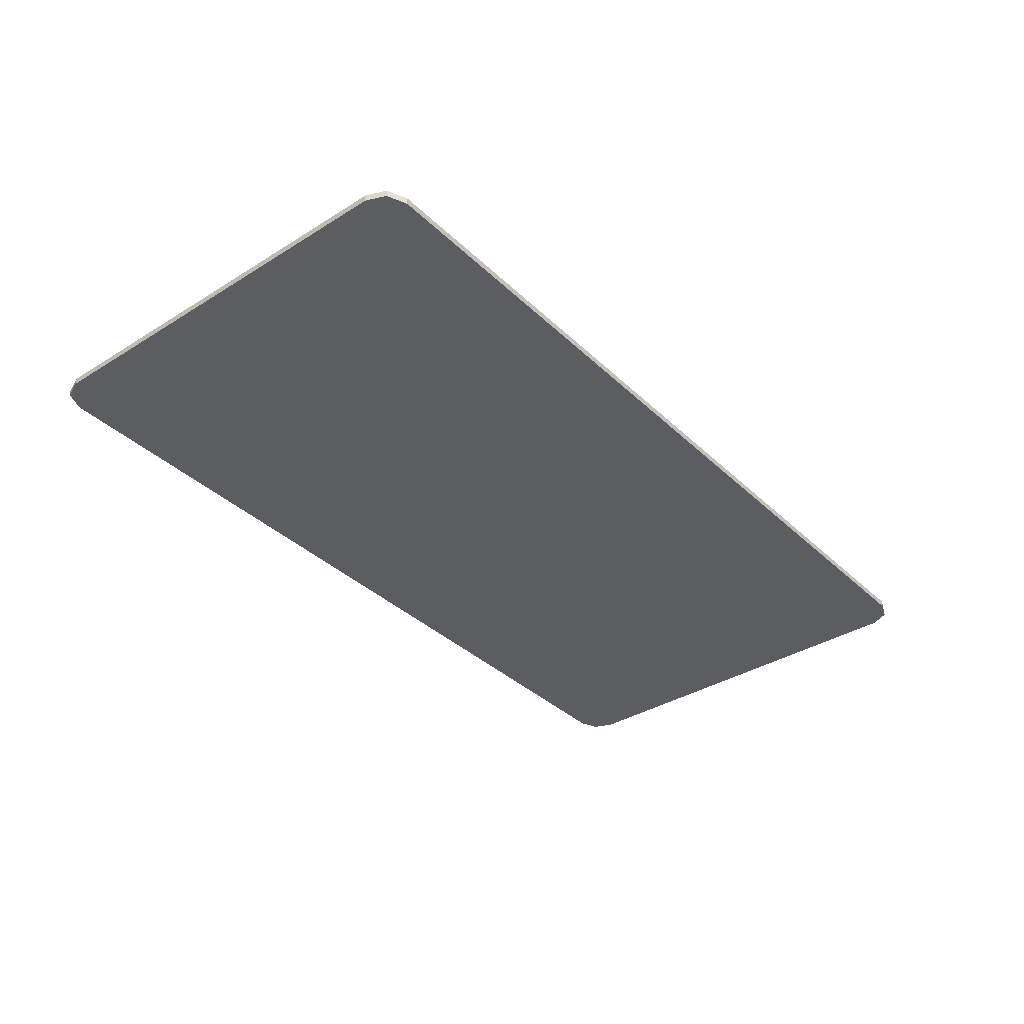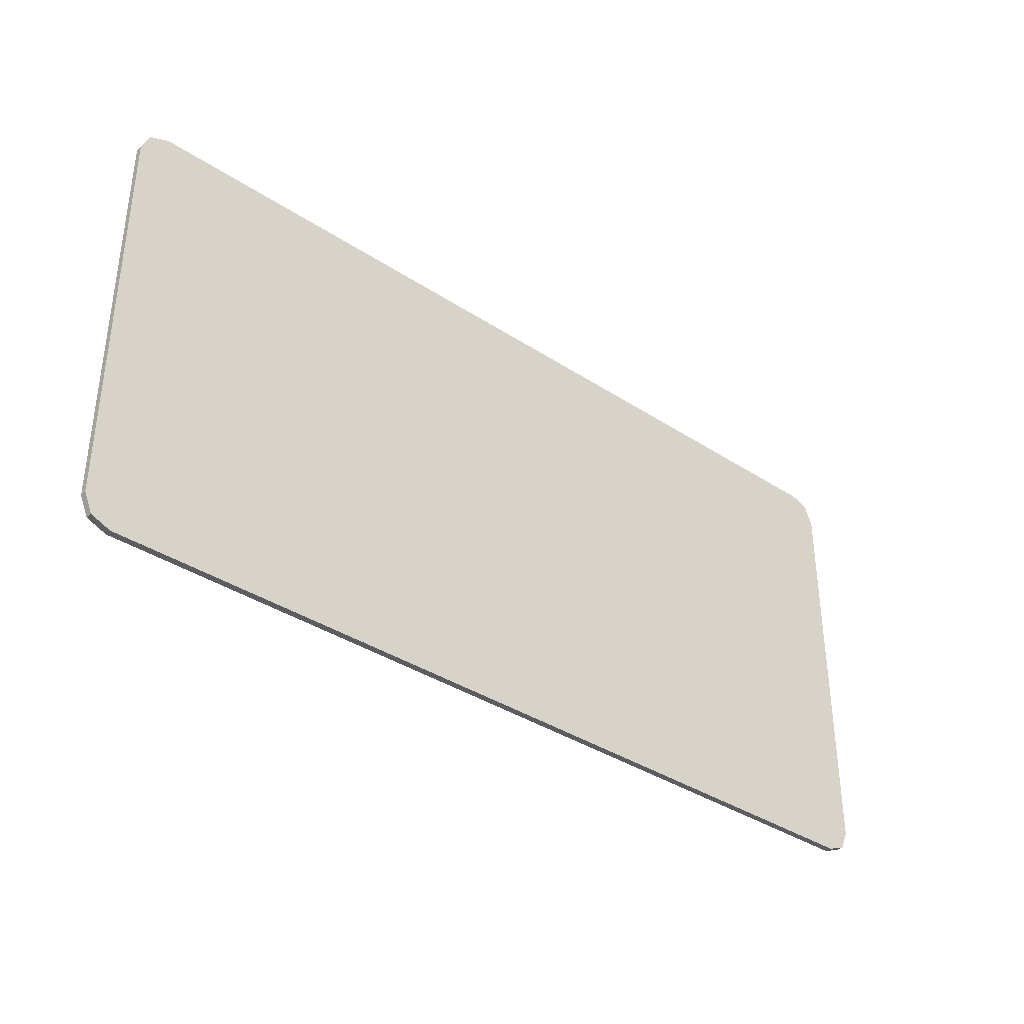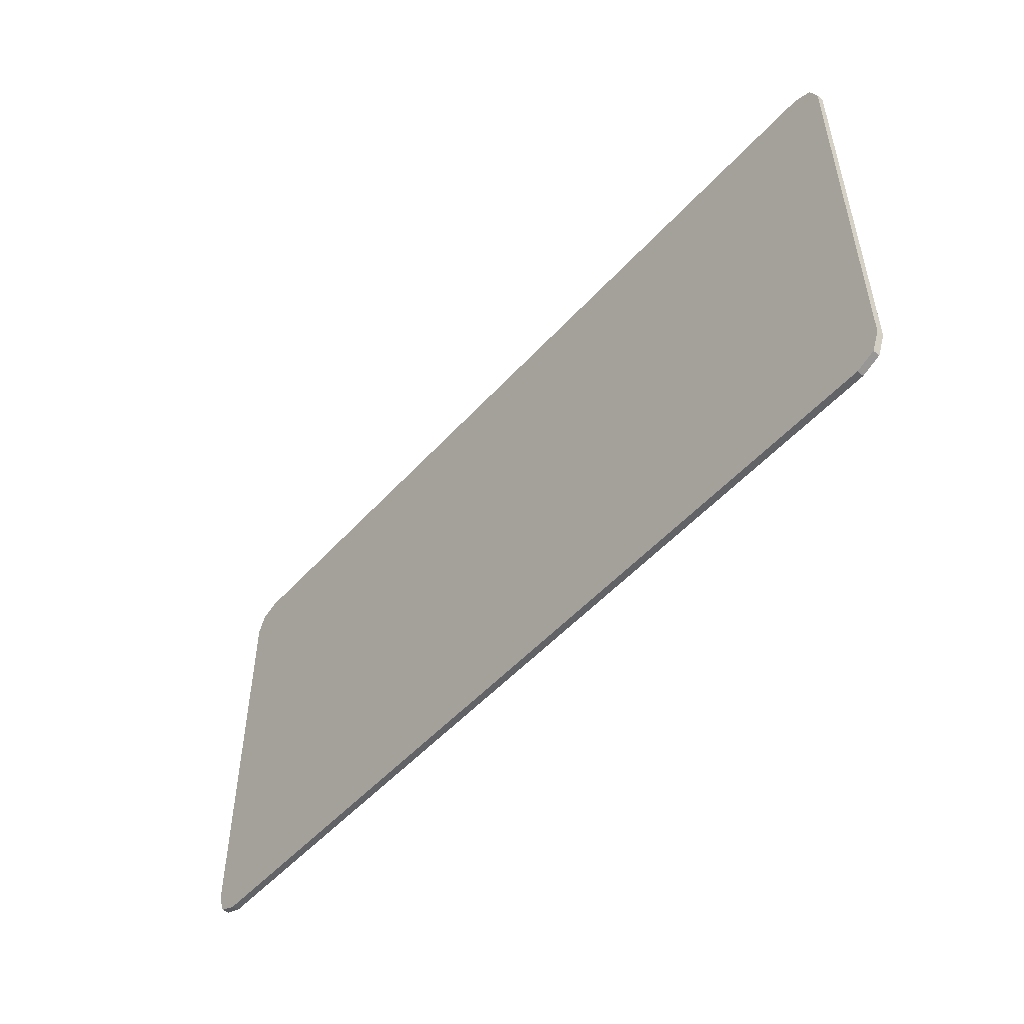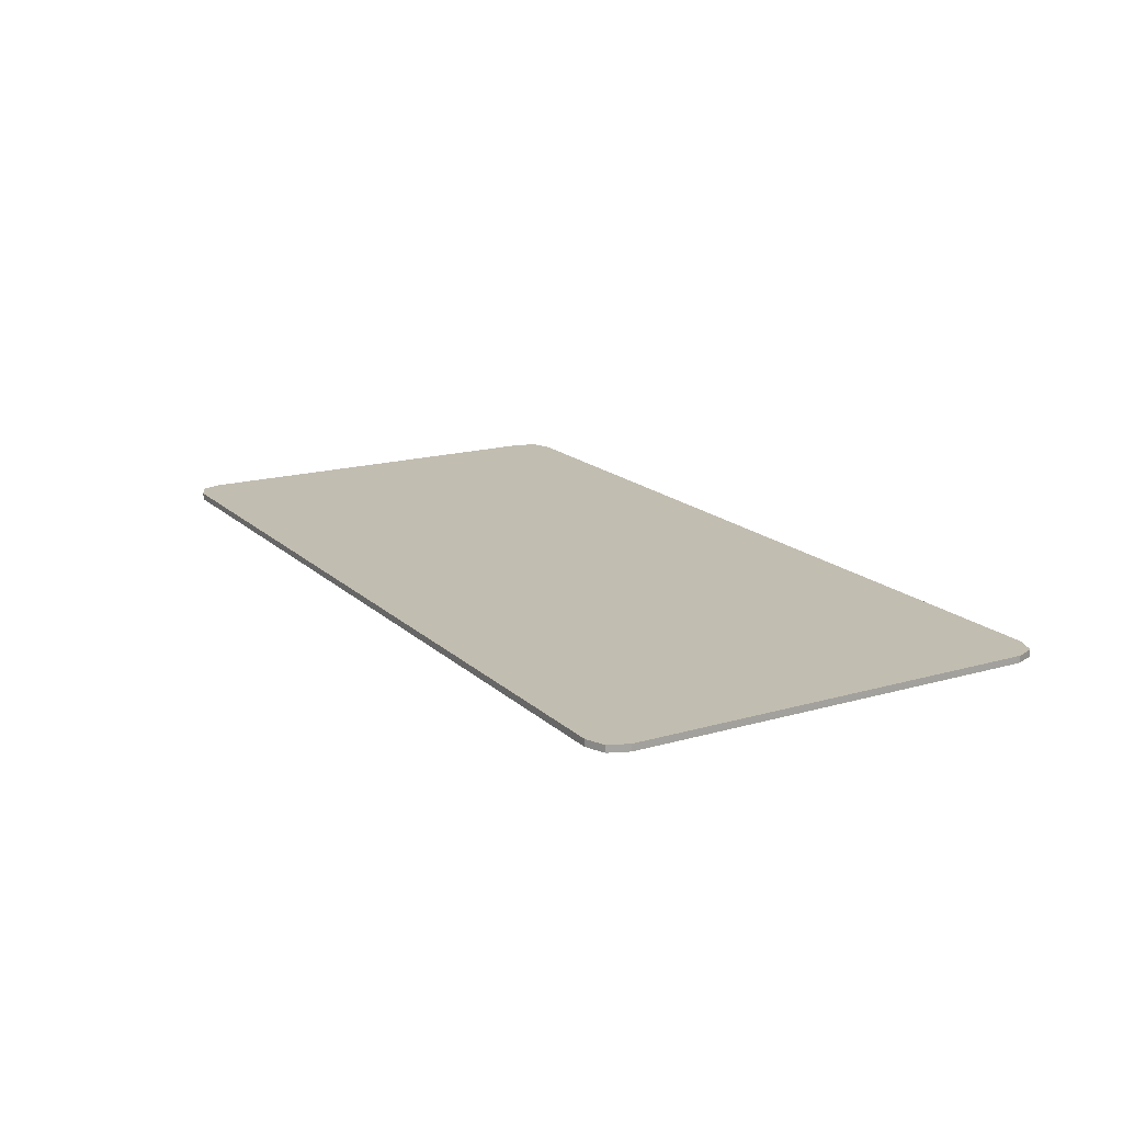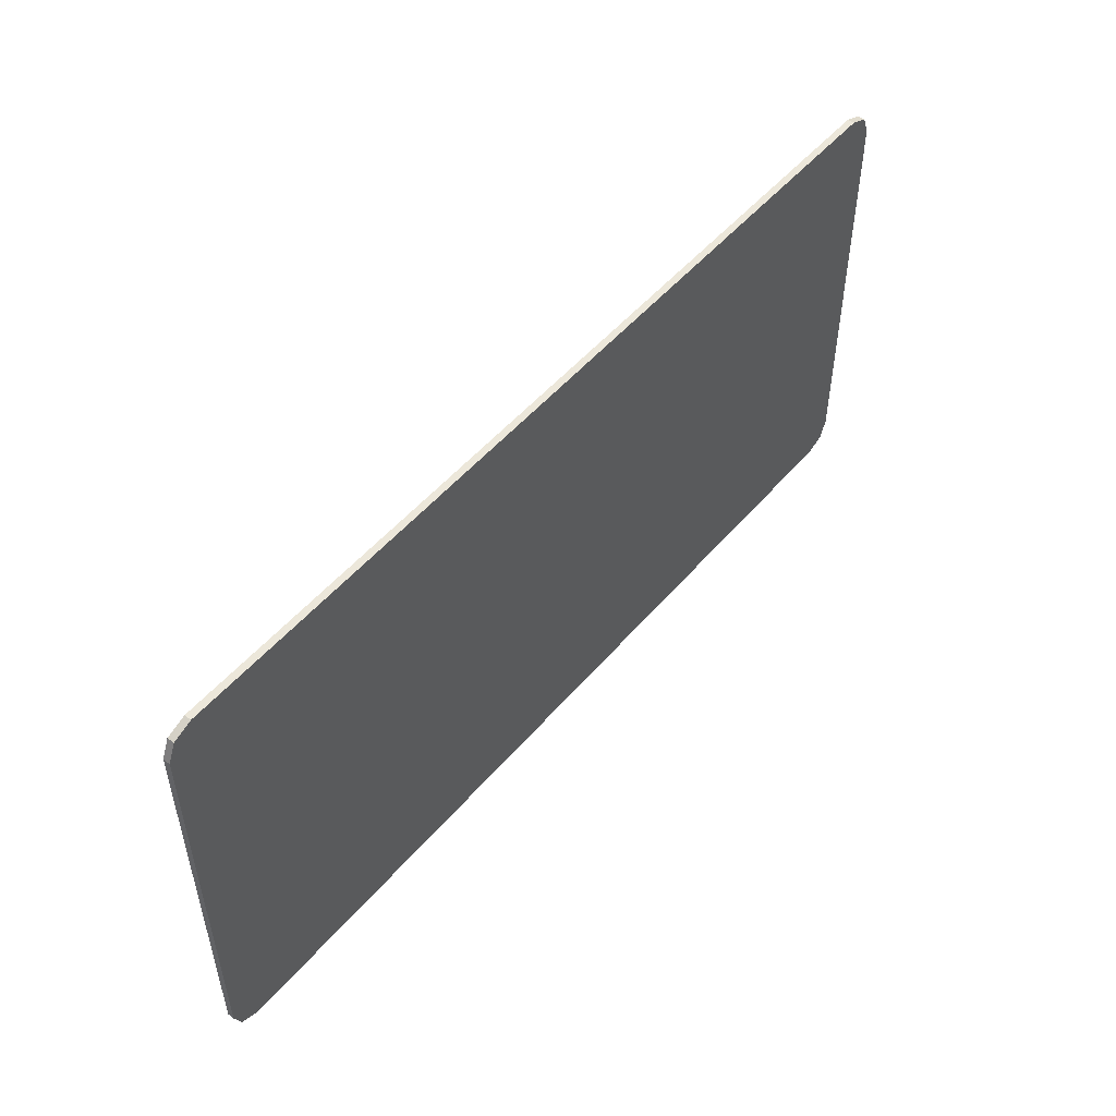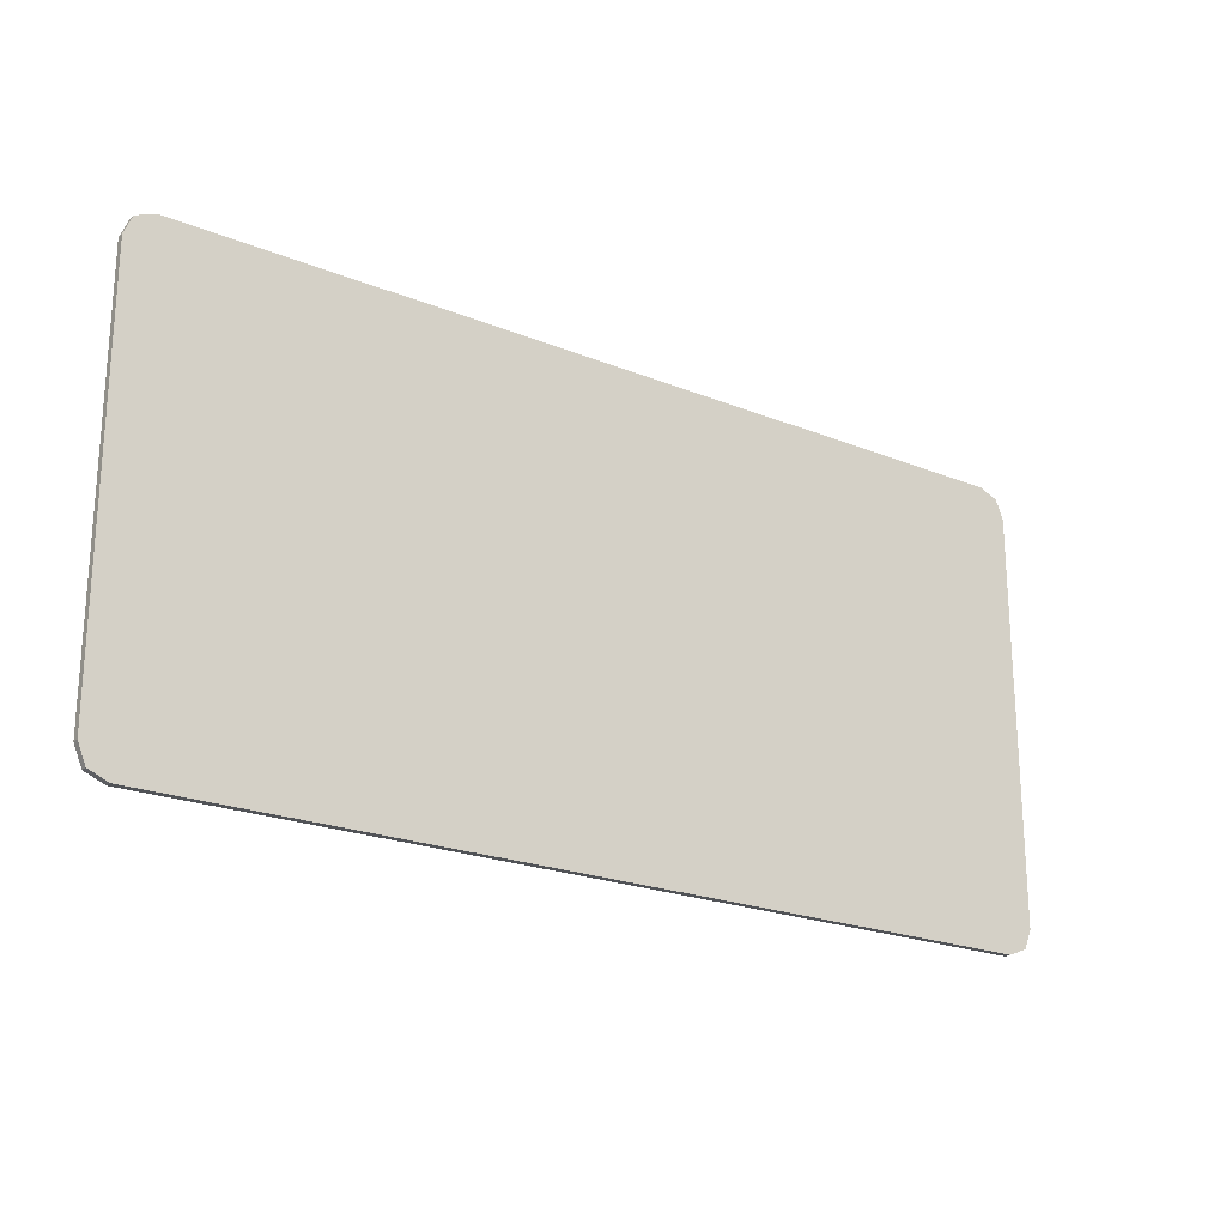
<metadata>
{"format":"obj","ext":"obj","renderer":"f3d","projection":"perspective","resolution":1024,"background":"white","views":[{"elev":-36.1,"azim":129.2,"up":"+Y"},{"elev":-36.7,"azim":-40.4,"up":"+Z"},{"elev":-50.9,"azim":49.7,"up":"+Z"},{"elev":17.0,"azim":59.9,"up":"+Y"},{"elev":51.1,"azim":129.0,"up":"+Z"},{"elev":-21.9,"azim":-35.3,"up":"+Z"}]}
</metadata>
<code>
v 0.85 0 0.375
v 0.8354 0 0.4104
v 0.8 0 0.425
v 0.8 0 -0.425
v 0.8354 0 -0.4104
v 0.85 0 -0.375
v -0.85 0 -0.375
v -0.8354 0 -0.4104
v -0.8 0 -0.425
v -0.8 0 0.425
v -0.8354 0 0.4104
v -0.85 0 0.375
v 0.8 0 -0.425
v -0.8 0 -0.425
v -0.85 0 -0.375
v 0.85 0 -0.375
v 0.85 0 0.375
v 0.85 0 -0.375
v -0.85 0 -0.375
v -0.85 0 0.375
v 0.85 0 0.375
v -0.85 0 0.375
v -0.8 0 0.425
v 0.8 0 0.425
v 0.8354 -0.0125 0.4104
v 0.85 -0.0125 0.375
v 0.85 0 0.375
v 0.8354 0 0.4104
v 0.8 -0.0125 0.425
v 0.8354 -0.0125 0.4104
v 0.8354 0 0.4104
v 0.8 0 0.425
v -0.8354 -0.0125 0.4104
v -0.8 -0.0125 0.425
v -0.8 0 0.425
v -0.8354 0 0.4104
v -0.85 -0.0125 0.375
v -0.8354 -0.0125 0.4104
v -0.8354 0 0.4104
v -0.85 0 0.375
v -0.8354 -0.0125 -0.4104
v -0.85 -0.0125 -0.375
v -0.85 0 -0.375
v -0.8354 0 -0.4104
v -0.8 -0.0125 -0.425
v -0.8354 -0.0125 -0.4104
v -0.8354 0 -0.4104
v -0.8 0 -0.425
v 0.8354 -0.0125 -0.4104
v 0.8 -0.0125 -0.425
v 0.8 0 -0.425
v 0.8354 0 -0.4104
v 0.85 -0.0125 -0.375
v 0.8354 -0.0125 -0.4104
v 0.8354 0 -0.4104
v 0.85 0 -0.375
v 0.8 -0.0125 -0.425
v -0.8 -0.0125 -0.425
v -0.8 0 -0.425
v 0.8 0 -0.425
v 0.85 -0.0125 0.375
v 0.85 -0.0125 -0.375
v 0.85 0 -0.375
v 0.85 0 0.375
v -0.8 -0.0125 0.425
v 0.8 -0.0125 0.425
v 0.8 0 0.425
v -0.8 0 0.425
v -0.85 -0.0125 -0.375
v -0.85 -0.0125 0.375
v -0.85 0 0.375
v -0.85 0 -0.375
v 0.85 -0.0125 0.375
v 0.8354 -0.0125 0.4104
v 0.8 -0.0125 0.425
v 0.8 -0.0125 -0.425
v 0.8354 -0.0125 -0.4104
v 0.85 -0.0125 -0.375
v -0.85 -0.0125 -0.375
v -0.8354 -0.0125 -0.4104
v -0.8 -0.0125 -0.425
v -0.8 -0.0125 0.425
v -0.8354 -0.0125 0.4104
v -0.85 -0.0125 0.375
v -0.8 -0.0125 0.425
v -0.85 -0.0125 0.375
v -0.25 -0.0125 -0.305
v -0.095 -0.0125 -0.06
v -0.8 -0.0125 -0.425
v -0.25 -0.0125 -0.305
v -0.85 -0.0125 0.375
v -0.85 -0.0125 -0.375
v 0.8 -0.0125 -0.425
v 0.77 -0.0125 -0.305
v -0.25 -0.0125 -0.305
v -0.8 -0.0125 -0.425
v 0.77 -0.0125 -0.305
v 0.8 -0.0125 -0.425
v 0.85 -0.0125 -0.375
v 0.85 -0.0125 0.375
v 0.77 -0.0125 0.22
v 0.77 -0.0125 -0.305
v 0.85 -0.0125 -0.375
v 0.8 -0.0125 0.425
v 0.77 -0.0125 0.22
v 0.85 -0.0125 0.375
v 0.8 -0.0125 0.425
v -0.8 -0.0125 0.425
v -0.095 -0.0125 -0.06
v 0.77 -0.0125 0.22
v 0.77 -0.0125 0.22
v -0.095 -0.0125 -0.06
v -0.25 -0.0125 -0.305
v 0.77 -0.0125 -0.305
g mesh4810998
f 1 3 2
g mesh4811000
f 4 6 5
g mesh4811002
f 7 9 8
g mesh4811004
f 10 12 11
f 13 14 15
f 15 16 13
f 17 18 19
f 19 20 17
f 21 22 23
f 23 24 21
g mesh4811007
f 25 26 27
f 27 28 25
f 29 30 31
f 31 32 29
g mesh4811009
f 33 34 35
f 35 36 33
f 37 38 39
f 39 40 37
g mesh4811011
f 41 42 43
f 43 44 41
f 45 46 47
f 47 48 45
g mesh4811013
f 49 50 51
f 51 52 49
f 53 54 55
f 55 56 53
f 57 58 59
f 59 60 57
f 61 62 63
f 63 64 61
f 65 66 67
f 67 68 65
f 69 70 71
f 71 72 69
g mesh4811016
f 73 74 75
g mesh4811018
f 76 77 78
g mesh4811020
f 79 80 81
g mesh4811022
f 82 83 84
f 85 86 87
f 87 88 85
f 89 90 91
f 91 92 89
f 93 94 95
f 95 96 93
f 97 98 99
f 100 101 102
f 102 103 100
f 104 105 106
f 107 108 109
f 109 110 107
g mesh4811024
f 111 112 113
f 113 114 111

</code>
